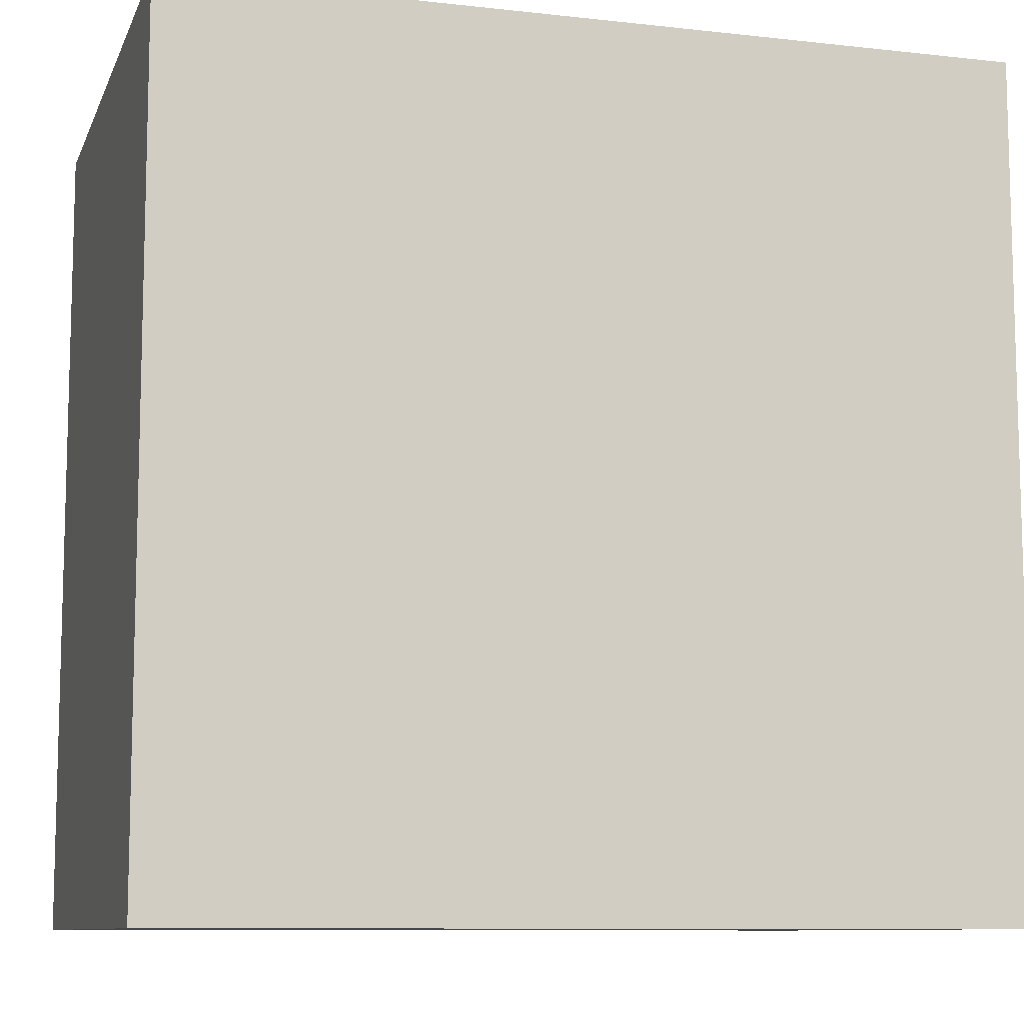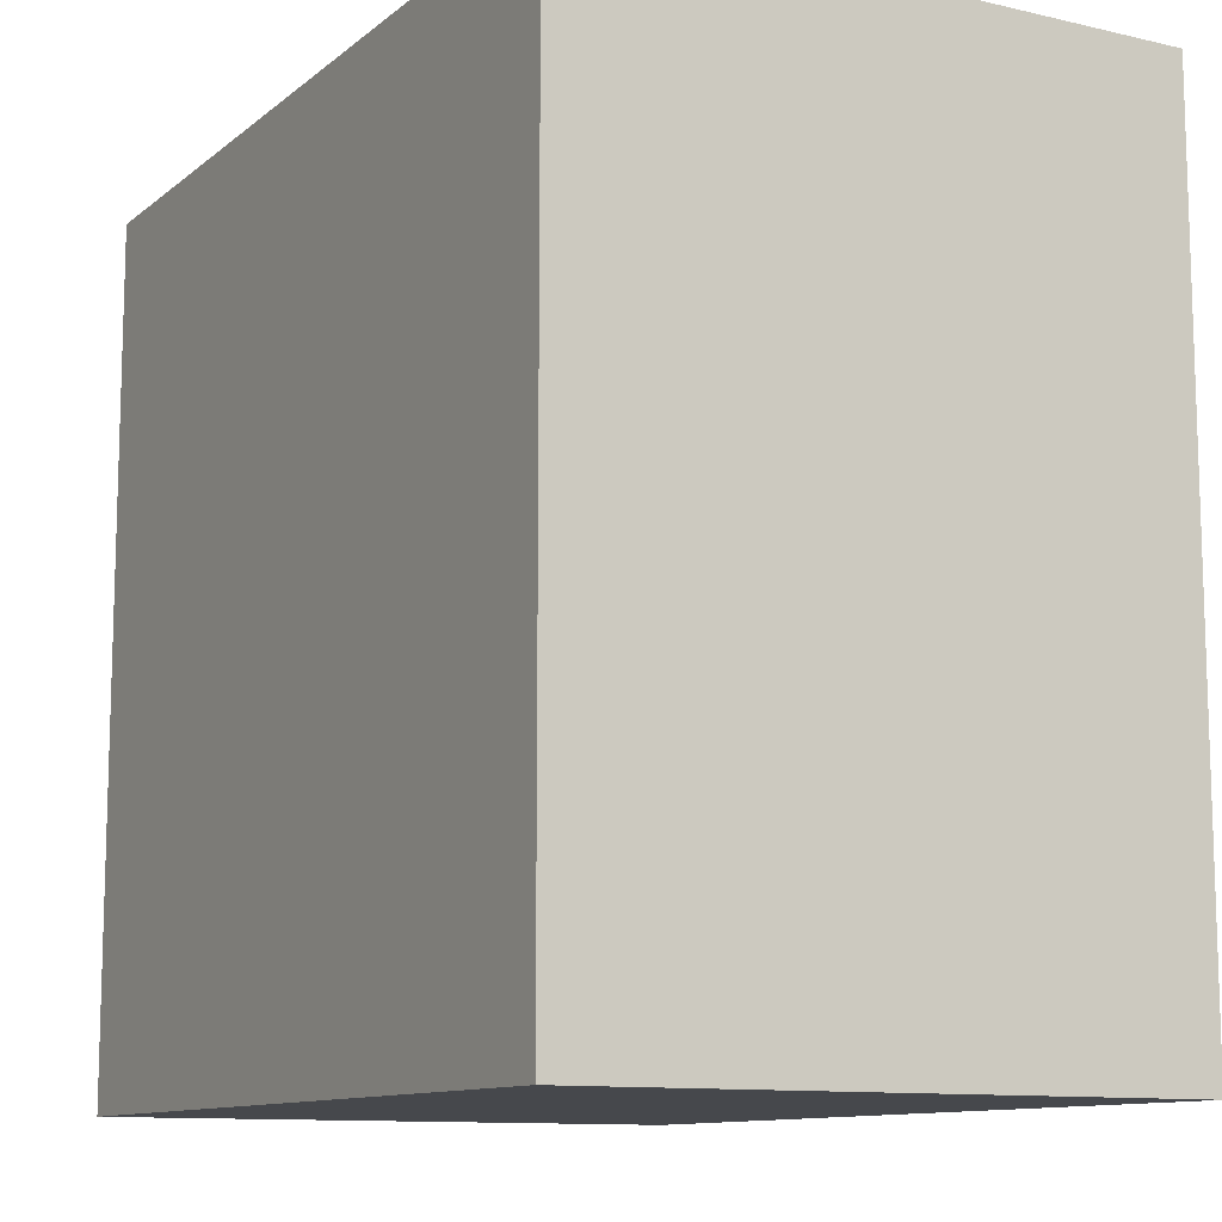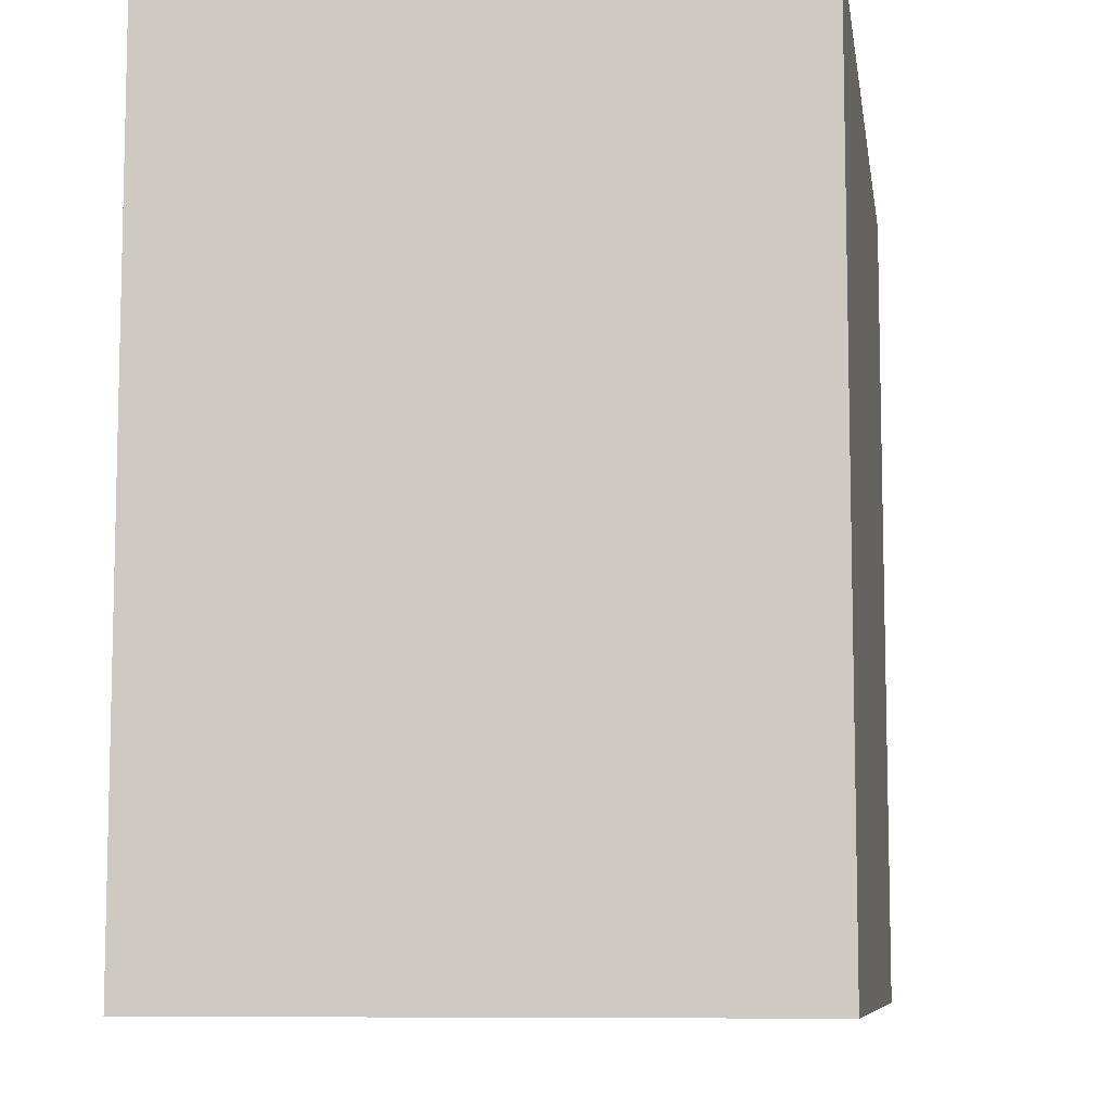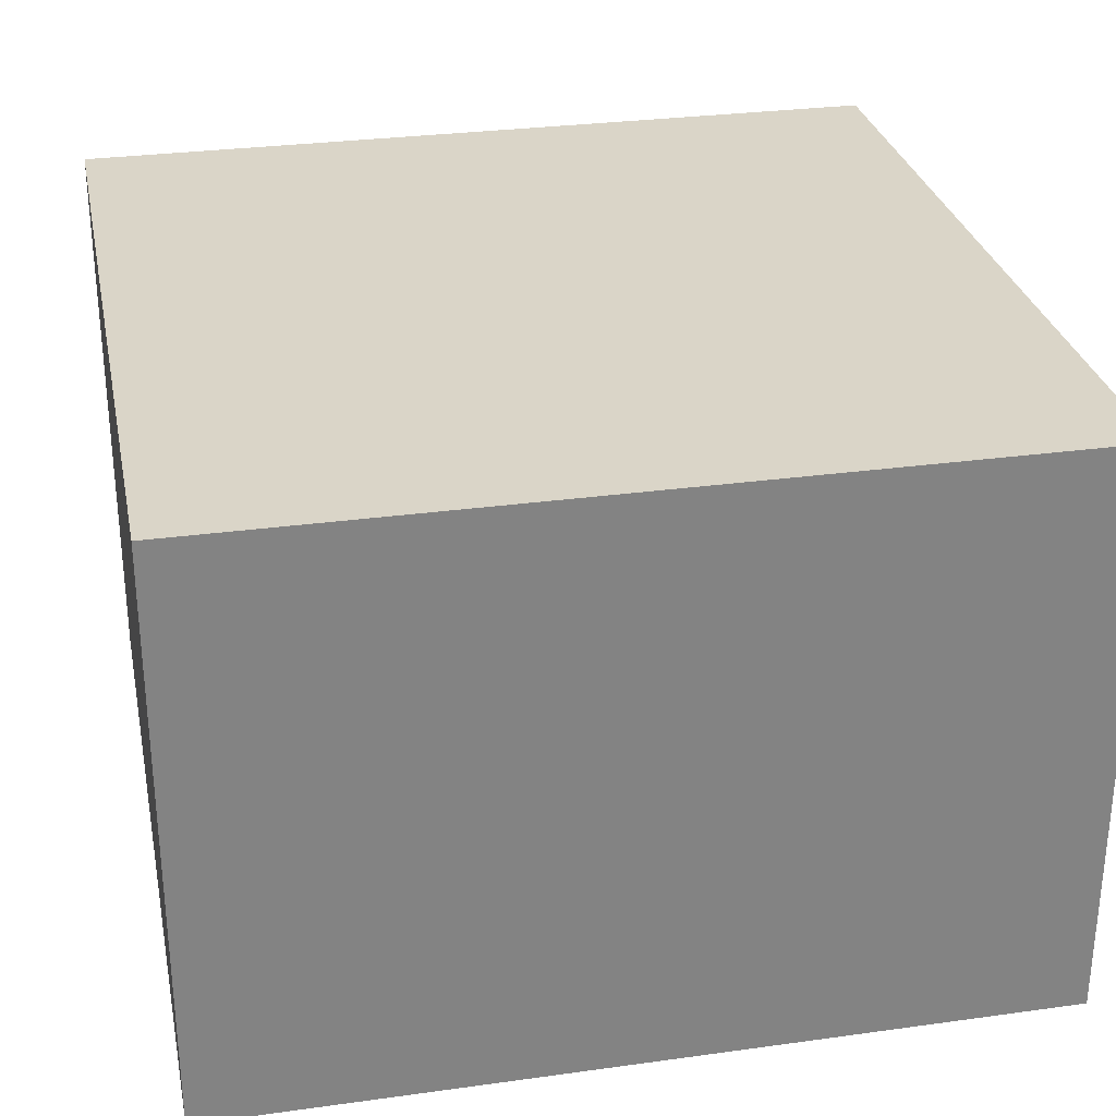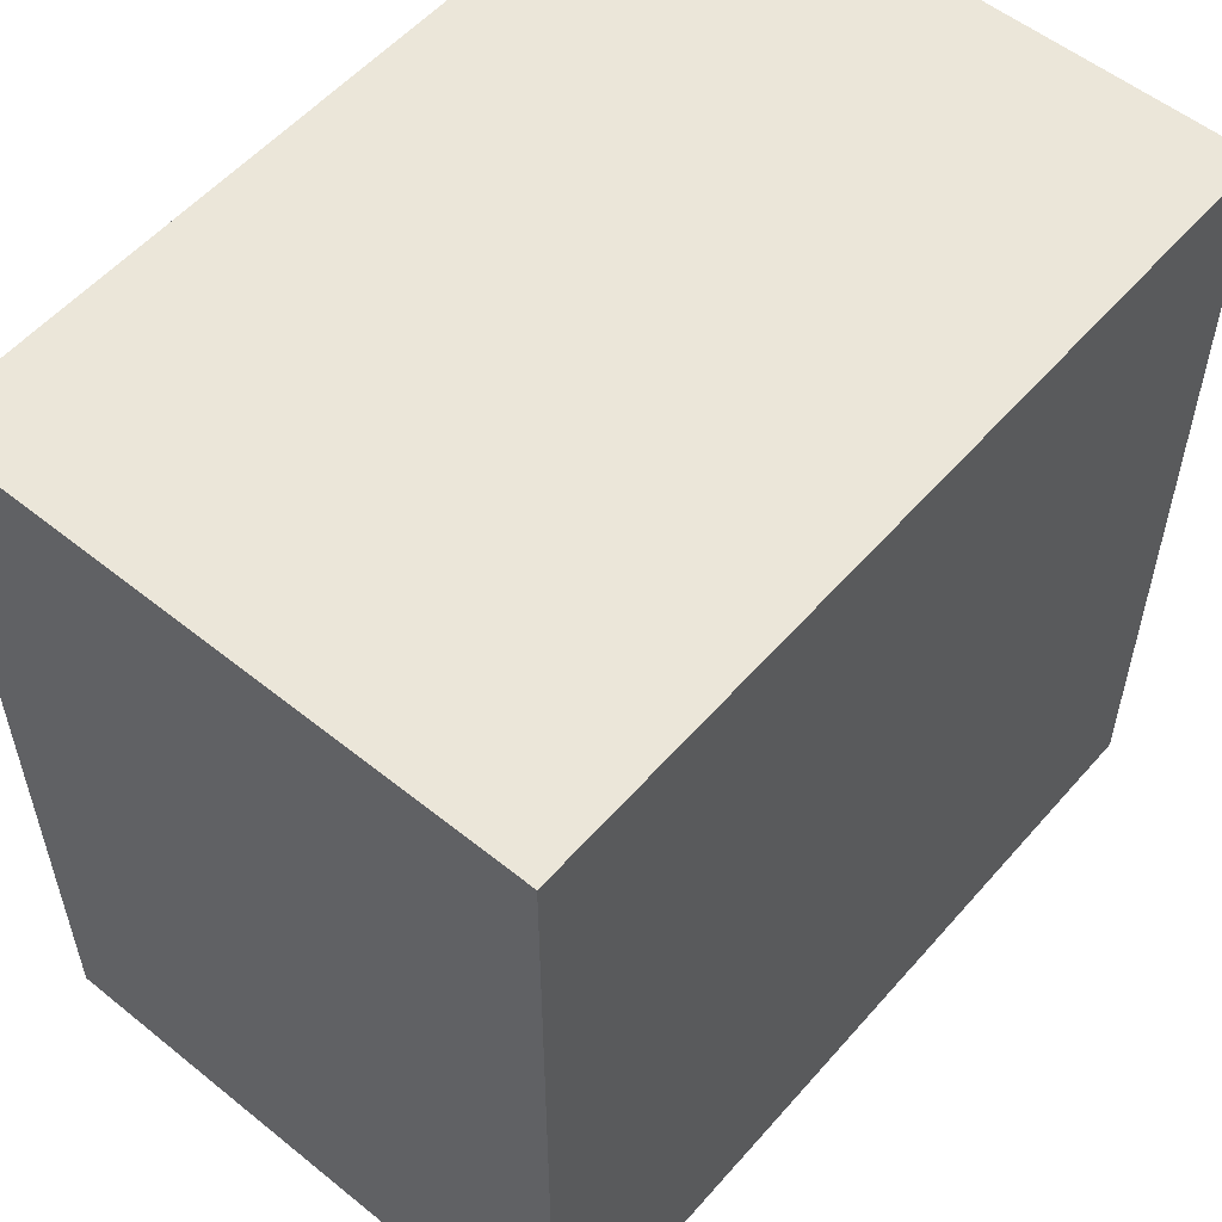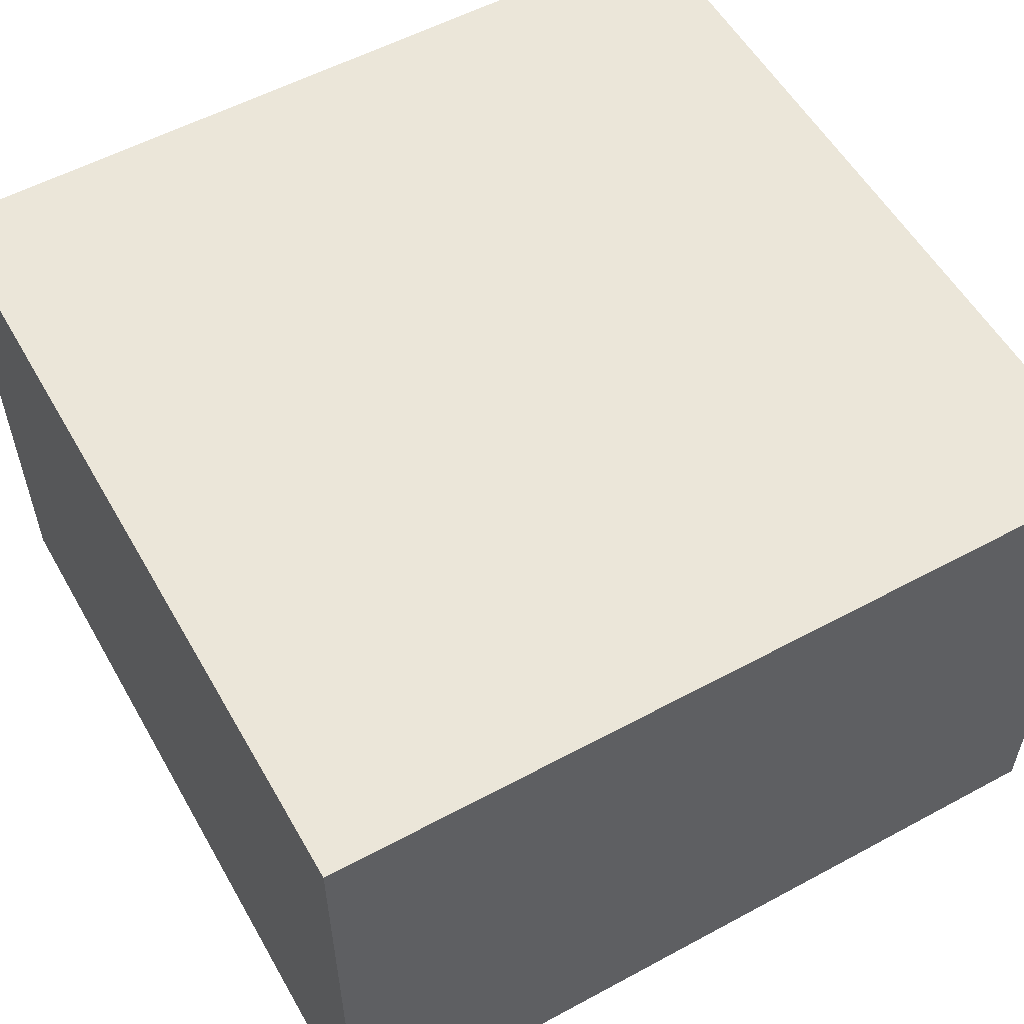
<metadata>
{"format":"obj","ext":"obj","renderer":"f3d","projection":"perspective","resolution":1024,"background":"white","views":[{"elev":-9.6,"azim":-16.2,"up":"+Z"},{"elev":-11.2,"azim":60.6,"up":"+Z"},{"elev":-8.5,"azim":-81.4,"up":"+Z"},{"elev":29.4,"azim":-101.5,"up":"+Y"},{"elev":55.2,"azim":-49.7,"up":"+Z"},{"elev":55.8,"azim":60.5,"up":"+Y"}]}
</metadata>
<code>
o
v -0.5 0 0.5
v -0.5 0 -0.5
v -0.5 0.6 0.2
v -0.5 0.6 0.1
v -0.5 0.6 -0.1
v -0.5 0.6 -0.2
v -0.5 0.7 0.5
v -0.5 0.7 0.2
v -0.5 0.7 0.1
v -0.5 0.7 -0.1
v -0.5 0.7 -0.2
v -0.5 0.7 -0.5
v 0.5 0 0.5
v 0.5 0 -0.5
v 0.5 0.6 0.2
v 0.5 0.6 0.1
v 0.5 0.6 -0.3
v 0.5 0.6 -0.4
v 0.5 0.7 0.5
v 0.5 0.7 0.2
v 0.5 0.7 0.1
v 0.5 0.7 -0.3
v 0.5 0.7 -0.4
v 0.5 0.7 -0.5
v -0.5 0 0.5
v -0.5 0.7 0.5
v 0.2 0.6 0.5
v 0.2 0.7 0.5
v 0.4 0.6 0.5
v 0.4 0.7 0.5
v 0.5 0 0.5
v 0.5 0.7 0.5
v -0.5 0 -0.5
v -0.5 0.7 -0.5
v -0.1 0.6 -0.5
v -0.1 0.7 -0.5
v 0 0.6 -0.5
v 0 0.7 -0.5
v 0.5 0 -0.5
v 0.5 0.7 -0.5
v -0.5 0 0.5
v 0.5 0 0.5
v -0.5 0 -0.5
v 0.5 0 -0.5
v -0.5 0.7 0.5
v 0.2 0.7 0.5
v 0.4 0.7 0.5
v 0.5 0.7 0.5
v -0.2 0.7 0.4
v 0.2 0.7 0.4
v 0.3 0.7 0.4
v 0.4 0.7 0.4
v -0.4 0.7 0.3
v -0.2 0.7 0.3
v 0 0.7 0.3
v 0.3 0.7 0.3
v -0.5 0.7 0.2
v -0.4 0.7 0.2
v 0 0.7 0.2
v 0.3 0.7 0.2
v 0.5 0.7 0.2
v -0.5 0.7 0.1
v -0.4 0.7 0.1
v 0.2 0.7 0.1
v 0.3 0.7 0.1
v 0.5 0.7 0.1
v -0.4 0.7 0
v -0.2 0.7 0
v 0.1 0.7 0
v 0.2 0.7 0
v 0.3 0.7 0
v -0.5 0.7 -0.1
v -0.4 0.7 -0.1
v -0.3 0.7 -0.1
v -0.2 0.7 -0.1
v 0.1 0.7 -0.1
v -0.5 0.7 -0.2
v -0.4 0.7 -0.2
v -0.3 0.7 -0.2
v 0 0.7 -0.2
v 0.2 0.7 -0.2
v 0.4 0.7 -0.2
v 0.1 0.7 -0.3
v 0.4 0.7 -0.3
v 0.5 0.7 -0.3
v -0.1 0.7 -0.4
v 0 0.7 -0.4
v 0.1 0.7 -0.4
v 0.4 0.7 -0.4
v 0.5 0.7 -0.4
v -0.5 0.7 -0.5
v -0.1 0.7 -0.5
v 0 0.7 -0.5
v 0.5 0.7 -0.5
f 3 2 1
f 4 2 3
f 5 2 4
f 6 2 5
f 7 3 1
f 8 4 3
f 8 3 7
f 9 5 4
f 9 4 8
f 10 6 5
f 10 5 9
f 11 2 6
f 11 6 10
f 12 2 11
f 13 14 15
f 15 14 16
f 16 14 17
f 17 14 18
f 13 15 19
f 15 16 20
f 19 15 20
f 16 17 21
f 20 16 21
f 17 18 22
f 21 17 22
f 18 14 23
f 22 18 23
f 23 14 24
f 27 26 25
f 28 26 27
f 29 27 25
f 29 28 27
f 30 28 29
f 31 29 25
f 31 30 29
f 32 30 31
f 33 34 35
f 35 34 36
f 33 35 37
f 35 36 37
f 37 36 38
f 33 37 39
f 37 38 39
f 39 38 40
f 43 42 41
f 44 42 43
f 45 46 49
f 46 47 50
f 49 46 50
f 50 47 51
f 47 48 52
f 51 47 52
f 45 49 53
f 50 51 54
f 53 49 54
f 49 50 54
f 54 51 55
f 51 52 56
f 55 51 56
f 45 53 57
f 54 55 58
f 57 53 58
f 53 54 58
f 55 56 59
f 58 55 59
f 56 52 60
f 59 56 60
f 52 48 61
f 60 52 61
f 57 58 62
f 58 59 63
f 62 58 63
f 59 60 63
f 63 60 64
f 60 61 65
f 64 60 65
f 65 61 66
f 63 64 67
f 62 63 67
f 67 64 68
f 68 64 69
f 64 65 70
f 69 64 70
f 65 66 71
f 70 65 71
f 62 67 72
f 67 68 73
f 72 67 73
f 73 68 74
f 68 69 75
f 74 68 75
f 69 70 76
f 75 69 76
f 72 73 77
f 73 74 78
f 77 73 78
f 74 75 79
f 78 74 79
f 75 76 79
f 79 76 80
f 70 71 81
f 80 76 81
f 76 70 81
f 71 66 82
f 81 71 82
f 80 81 83
f 81 82 83
f 82 66 84
f 83 82 84
f 84 66 85
f 77 78 86
f 79 80 86
f 78 79 86
f 80 83 87
f 86 80 87
f 83 84 88
f 87 83 88
f 84 85 89
f 88 84 89
f 89 85 90
f 77 86 91
f 86 87 92
f 91 86 92
f 87 88 93
f 92 87 93
f 88 89 93
f 89 90 93
f 93 90 94

</code>
